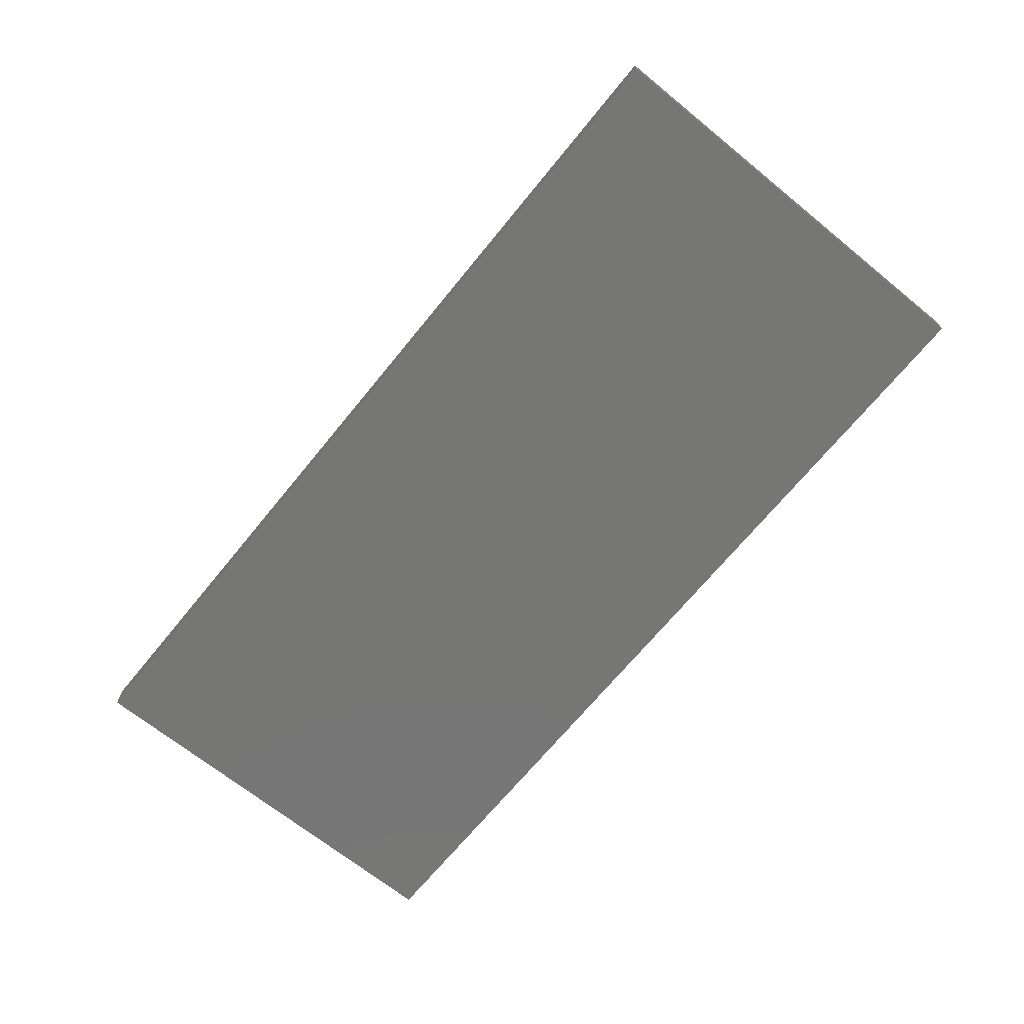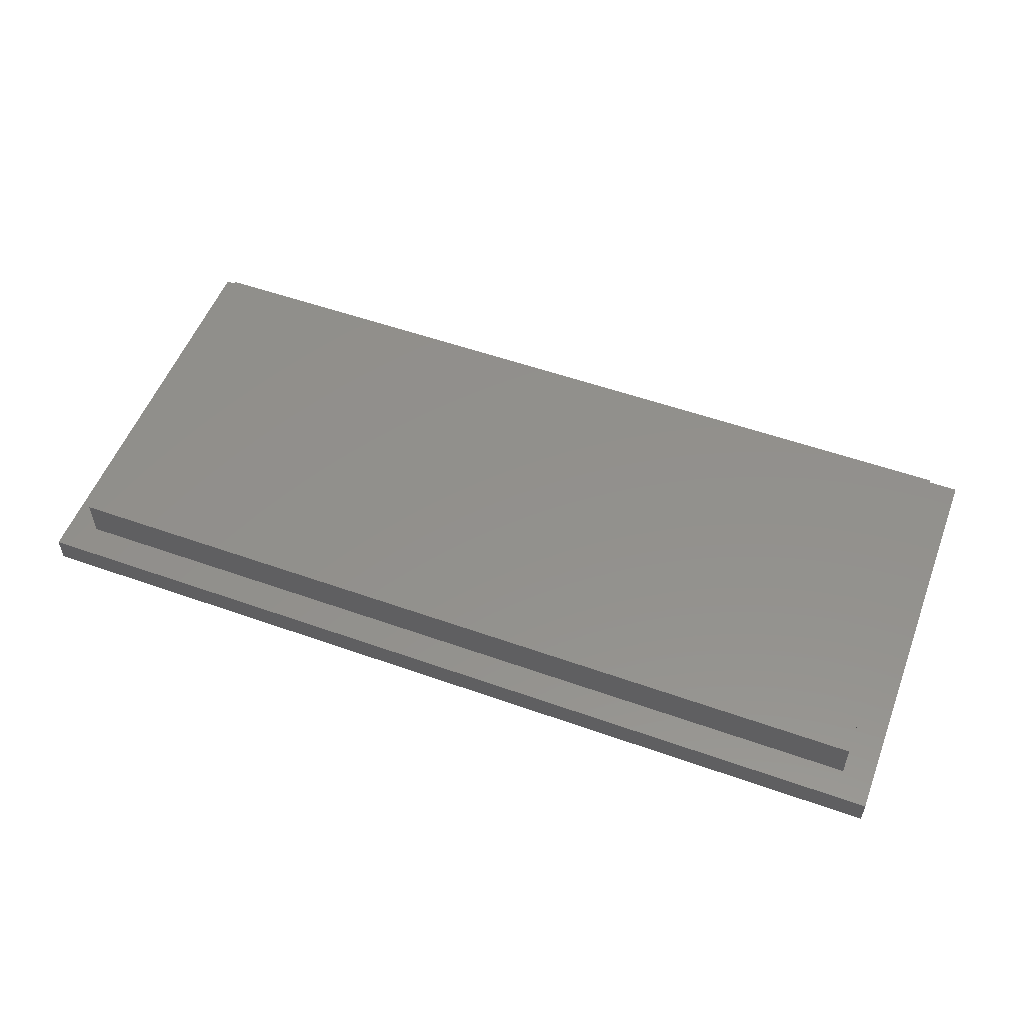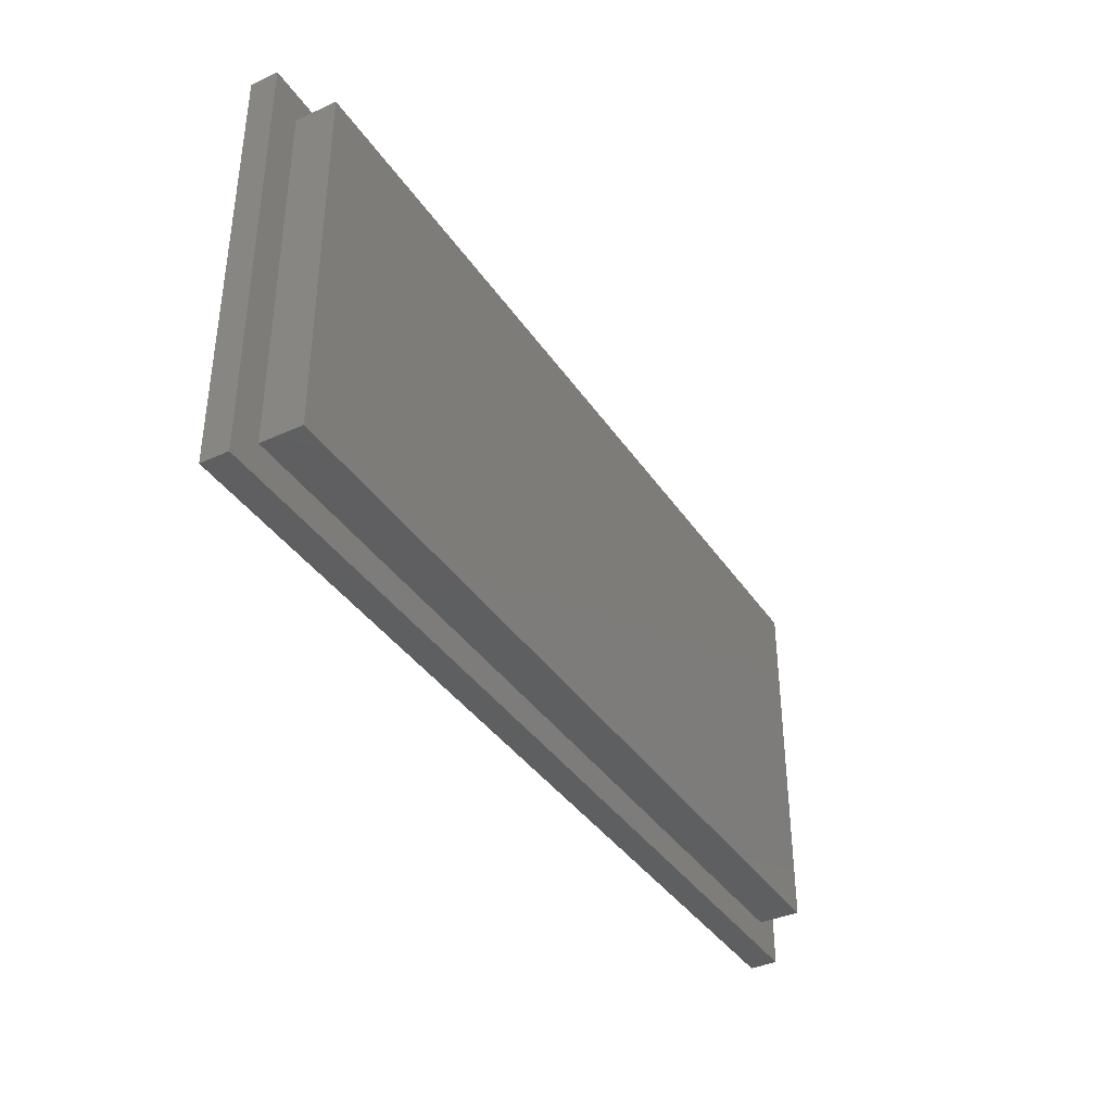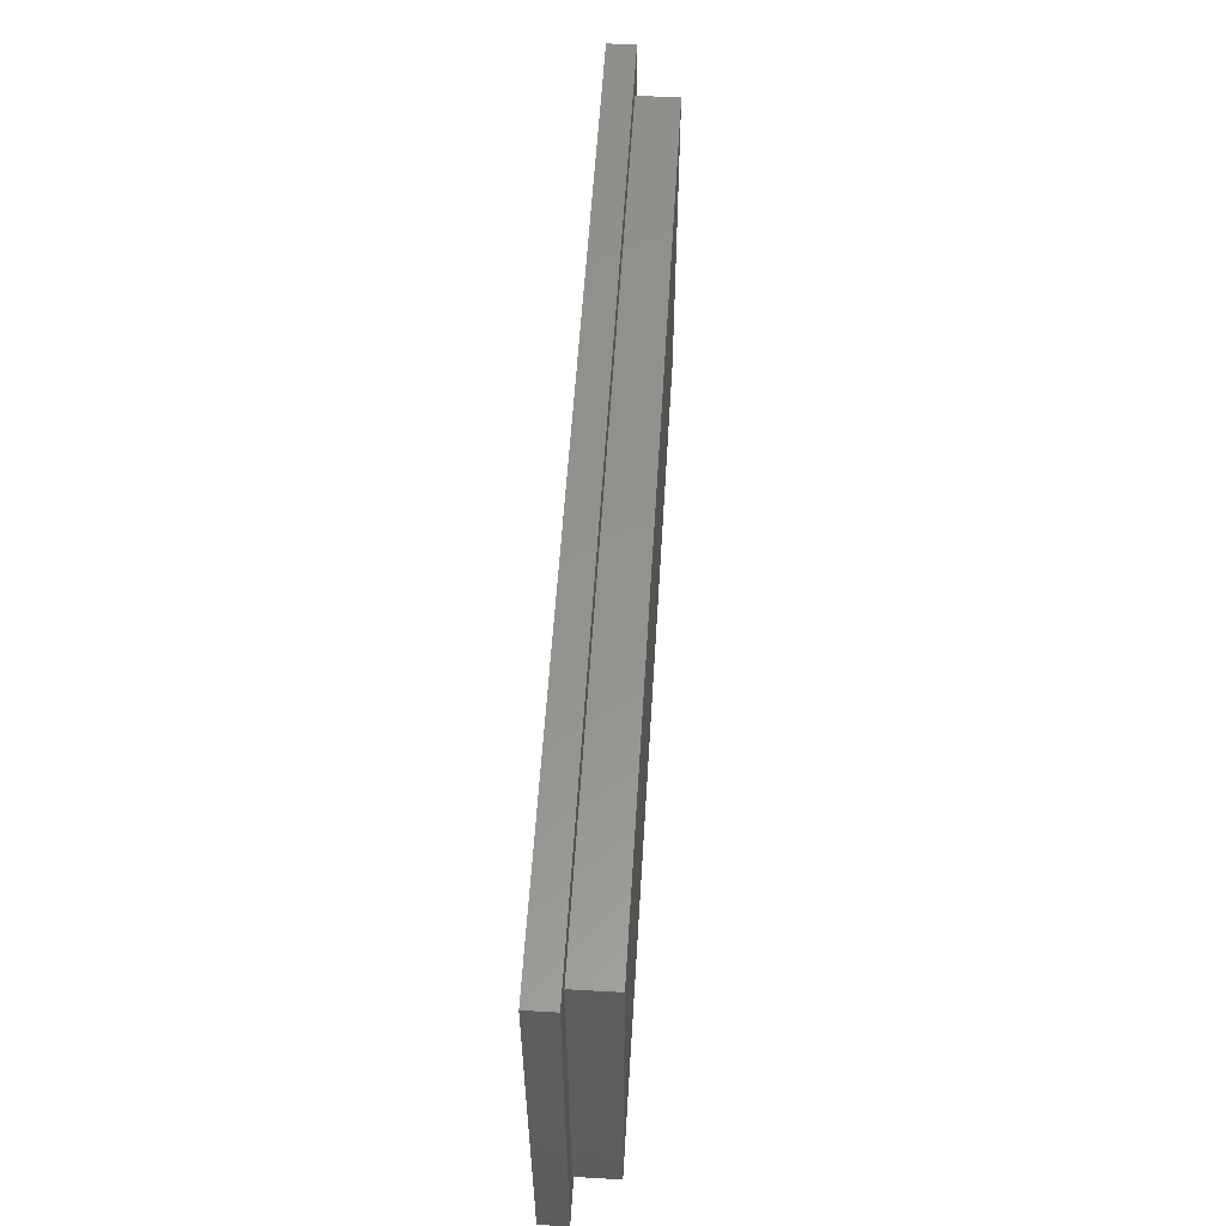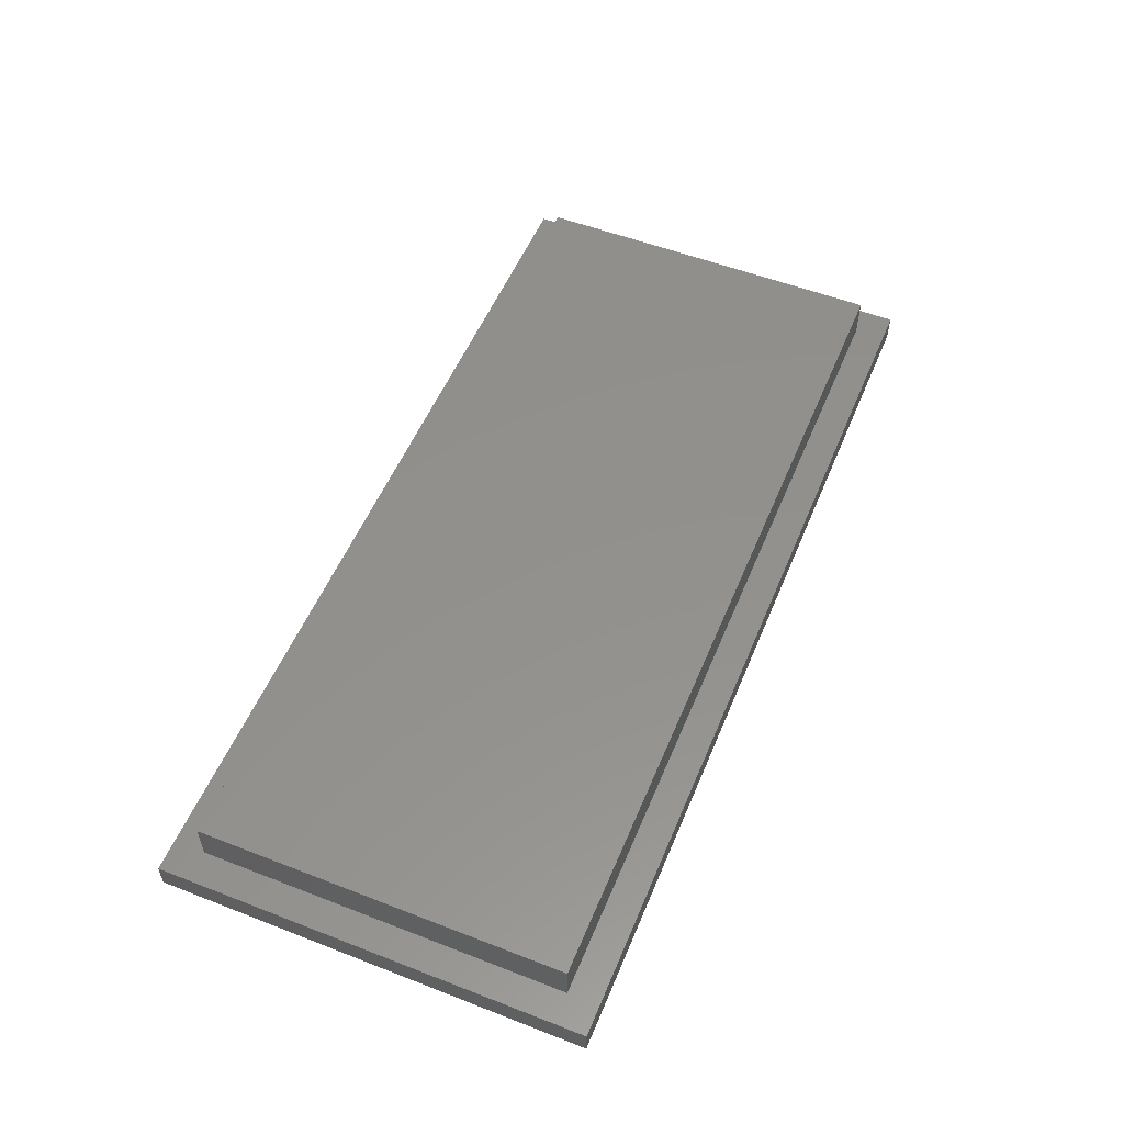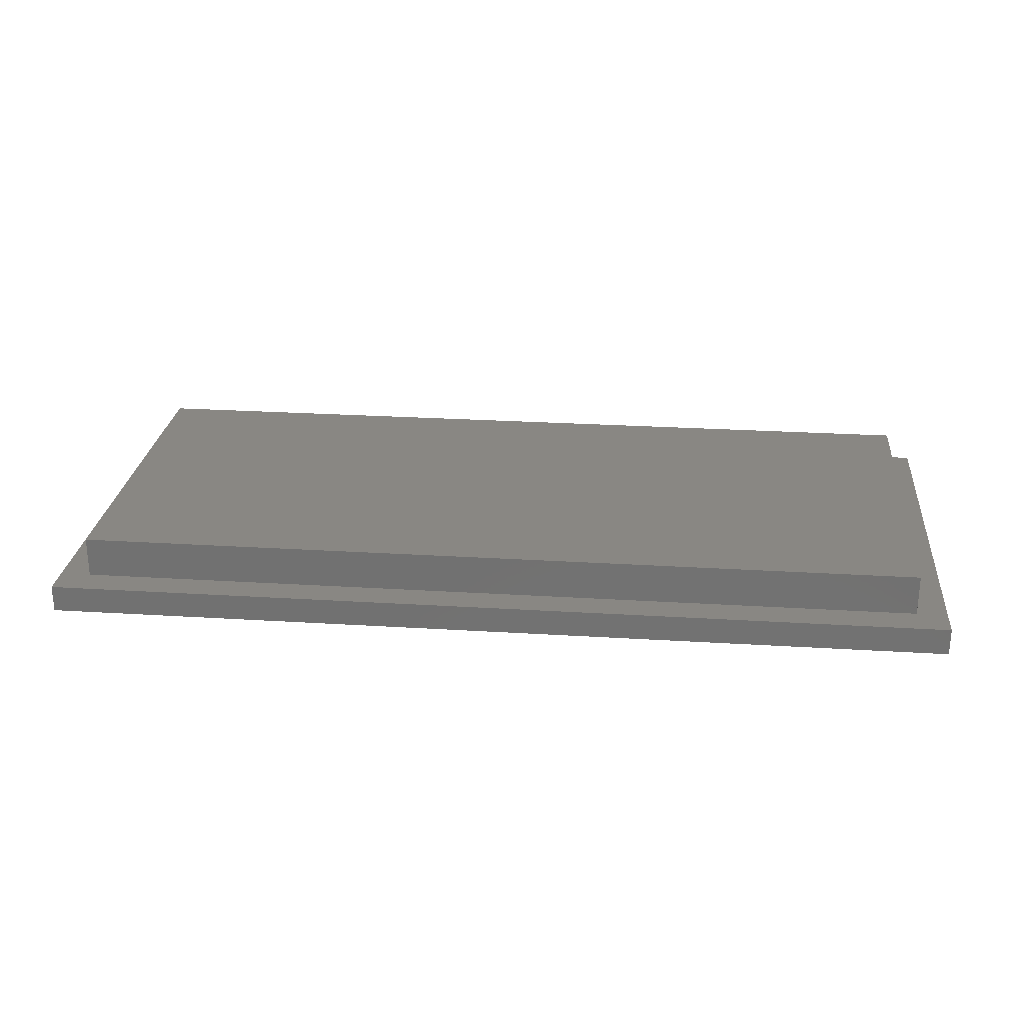
<metadata>
{"format":"stl","ext":"stl","renderer":"f3d","projection":"perspective","resolution":1024,"background":"white","views":[{"elev":-68.3,"azim":50.9,"up":"+Z"},{"elev":53.8,"azim":-159.3,"up":"+Z"},{"elev":-38.1,"azim":-59.9,"up":"+Y"},{"elev":56.4,"azim":-86.5,"up":"+Y"},{"elev":54.0,"azim":112.4,"up":"+Z"},{"elev":25.6,"azim":5.7,"up":"+Z"}]}
</metadata>
<code>
# stl→obj: 16 verts, 28 faces
v 0 0 0
v 0 31 2
v 0 31 0
v 0 0 2
v 67 31 2
v 64.75 28.75 2
v 67 0 2
v 2.25 28.75 2
v 2.25 2.25 2
v 64.75 2.25 2
v 67 31 0
v 67 0 0
v 2.25 28.75 5
v 2.25 2.25 5
v 64.75 2.25 5
v 64.75 28.75 5
f 1 2 3
f 2 1 4
f 5 6 7
f 5 8 6
f 8 2 9
f 2 8 5
f 10 7 6
f 9 7 10
f 9 4 7
f 4 9 2
f 7 11 5
f 11 7 12
f 1 11 12
f 11 1 3
f 1 7 4
f 7 1 12
f 11 2 5
f 2 11 3
f 9 13 8
f 13 9 14
f 13 15 16
f 15 13 14
f 15 6 16
f 6 15 10
f 9 15 14
f 15 9 10
f 6 13 16
f 13 6 8

</code>
